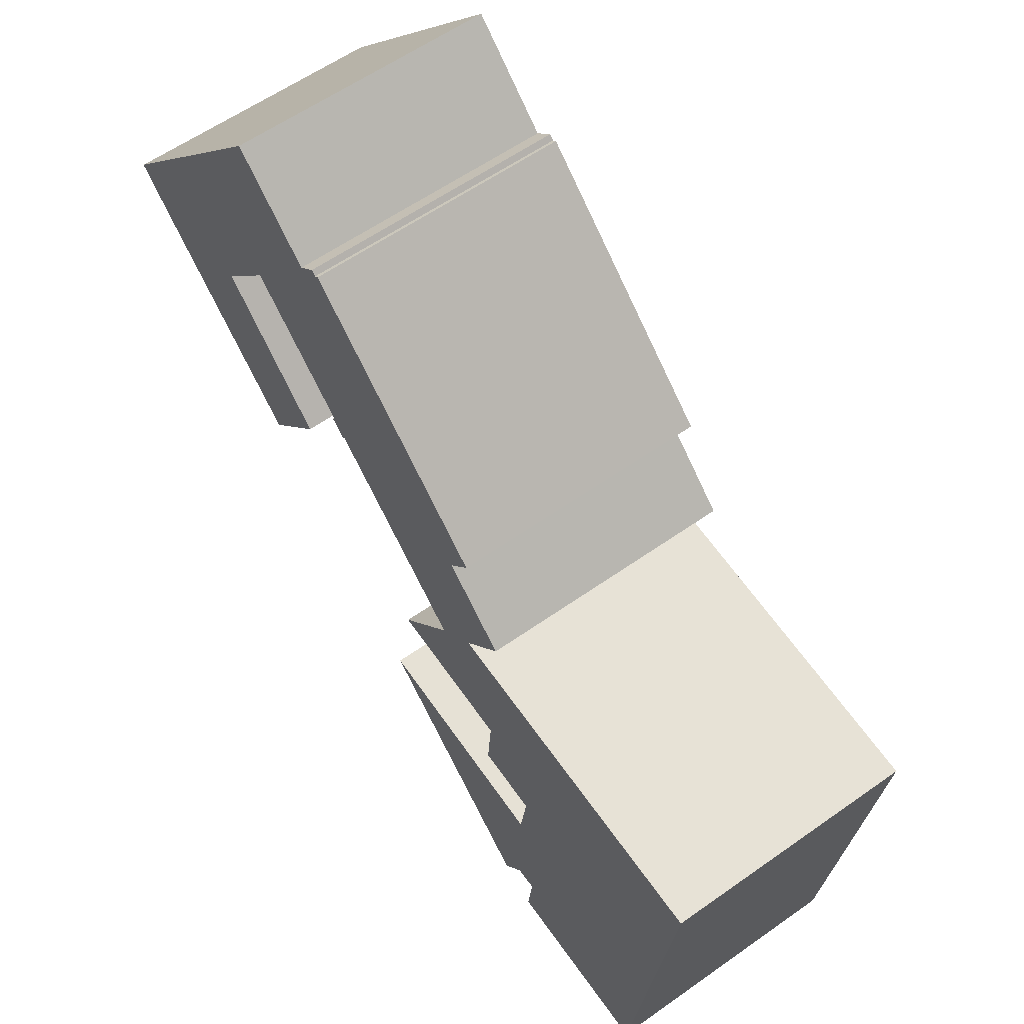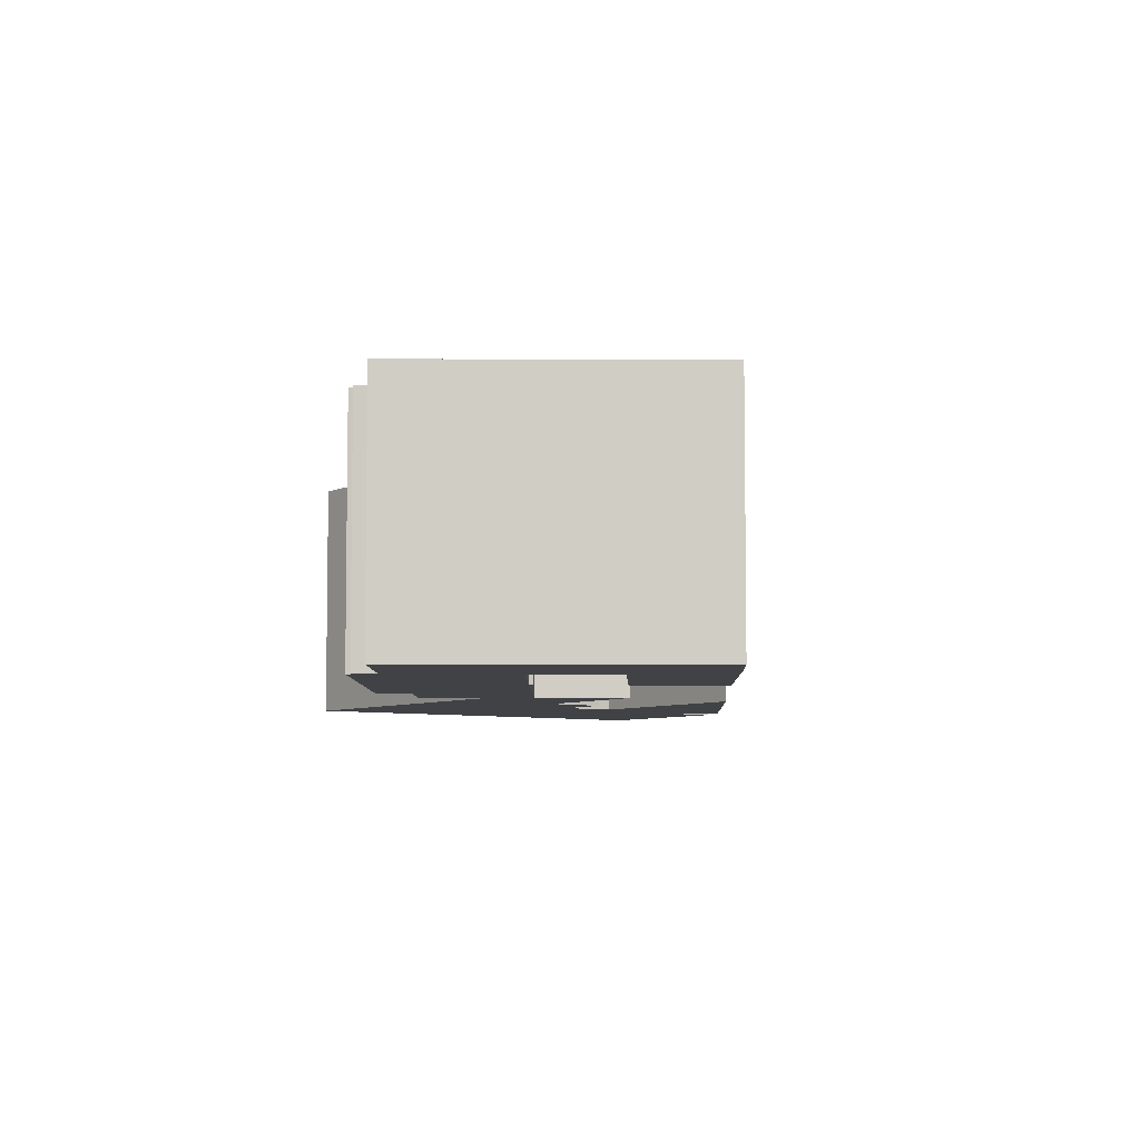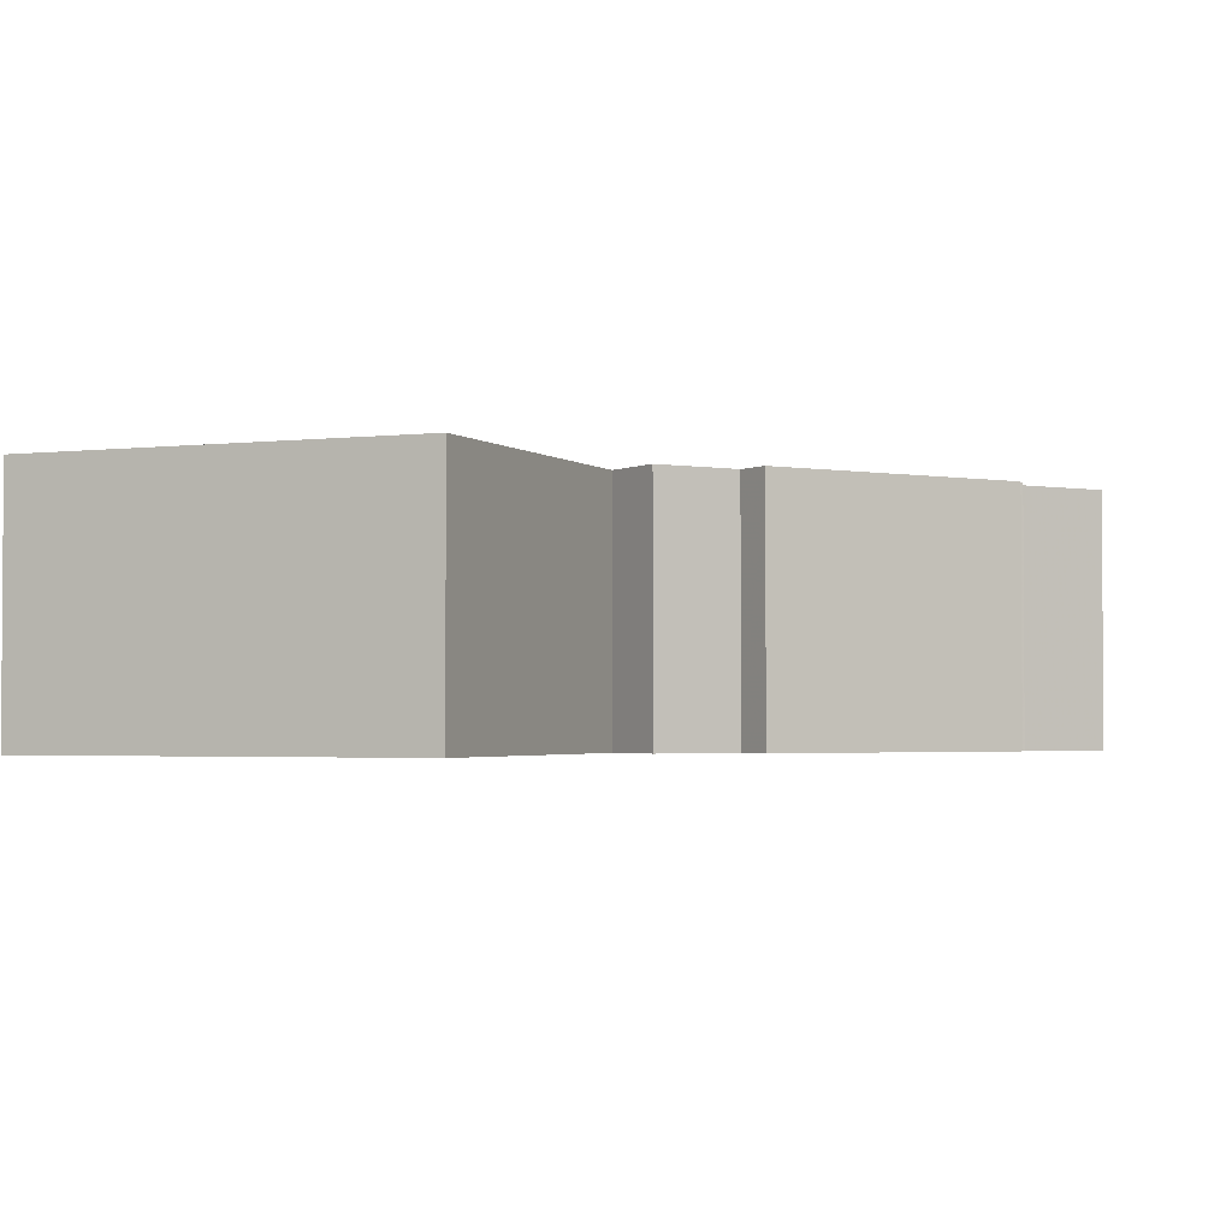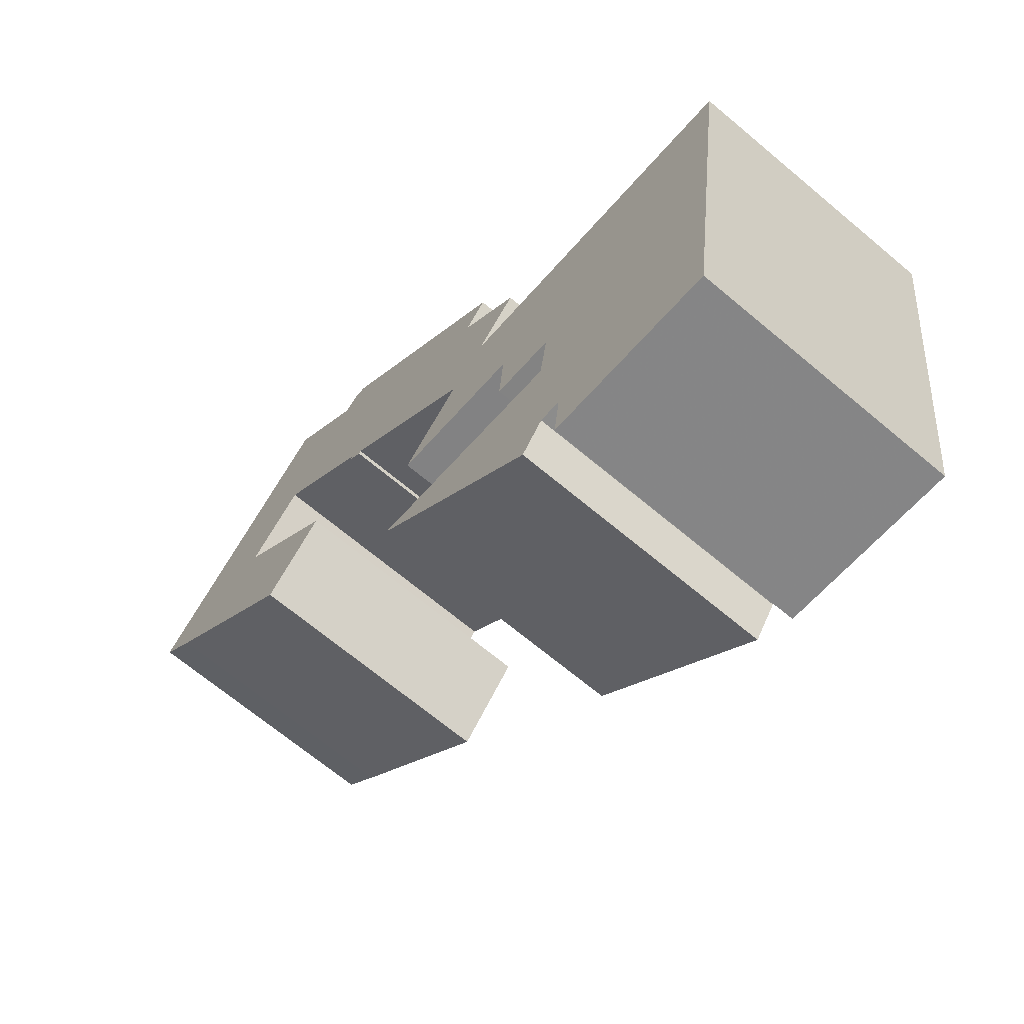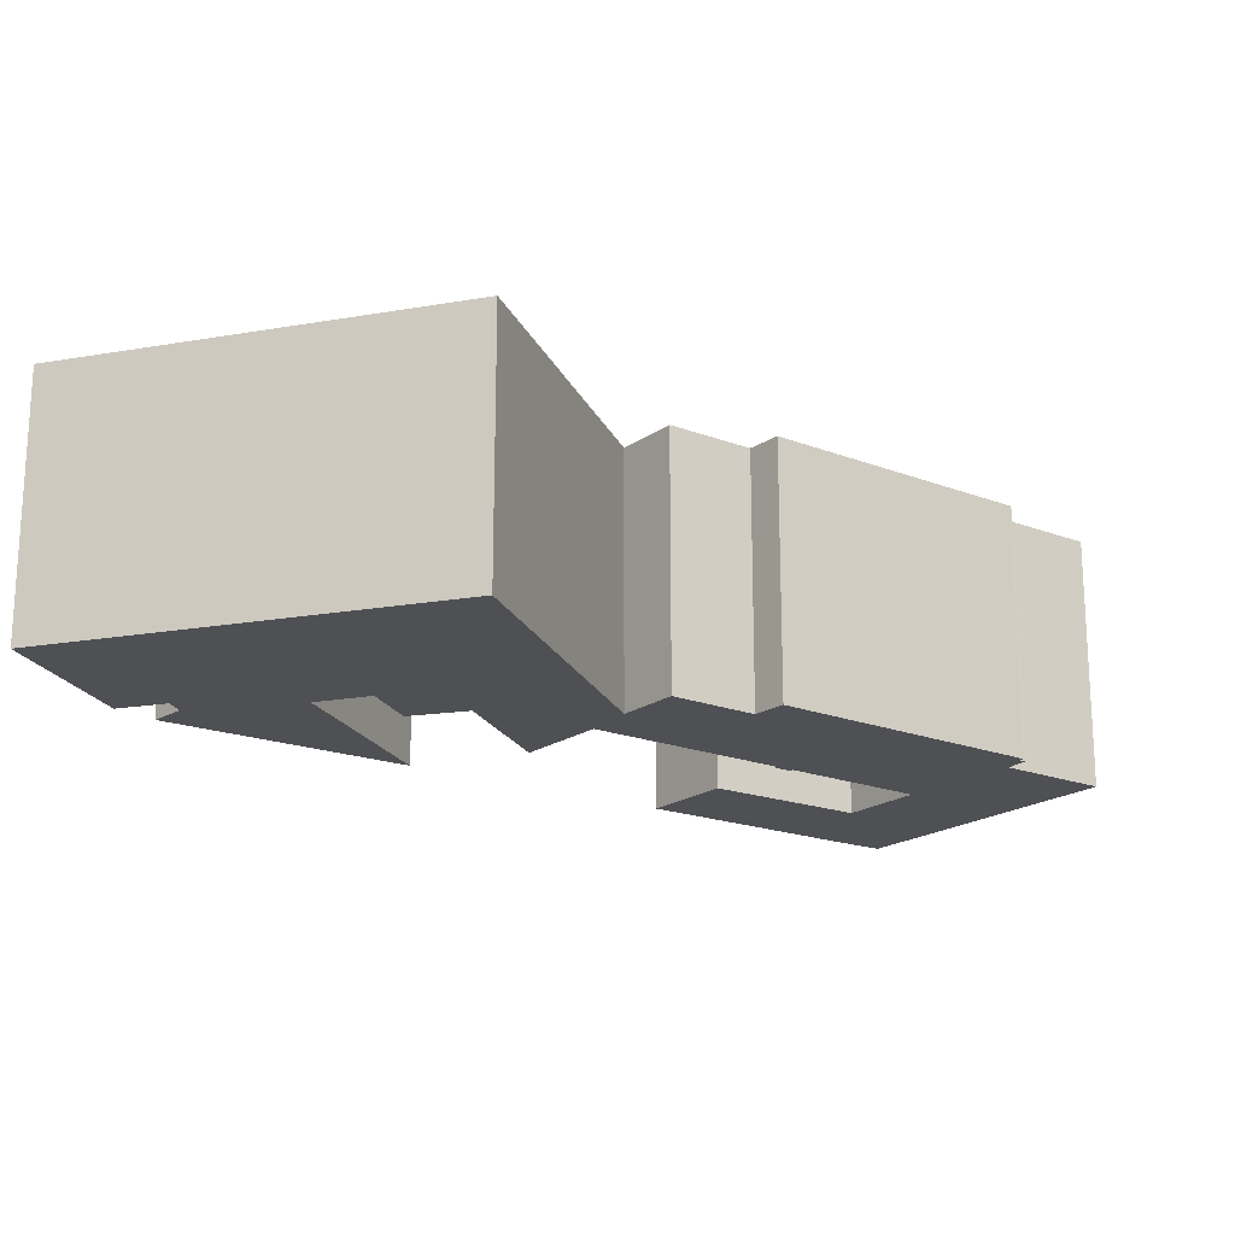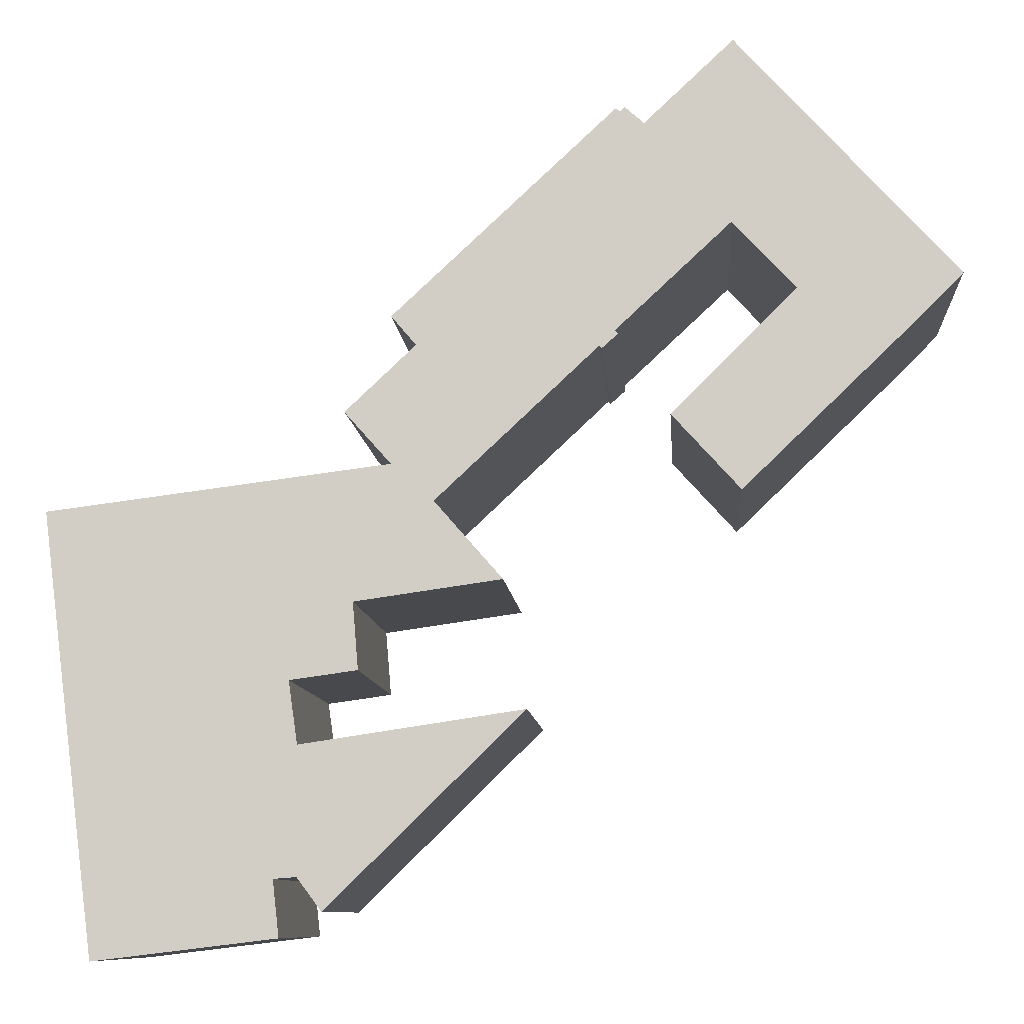
<metadata>
{"format":"obj","ext":"obj","renderer":"f3d","projection":"perspective","resolution":1024,"background":"white","views":[{"elev":58.7,"azim":-126.2,"up":"+Z"},{"elev":-6.2,"azim":47.3,"up":"+Y"},{"elev":-2.3,"azim":-74.1,"up":"+Y"},{"elev":-67.8,"azim":-130.1,"up":"+Z"},{"elev":-19.1,"azim":-79.2,"up":"+Y"},{"elev":-9.4,"azim":4.1,"up":"+Z"}]}
</metadata>
<code>
g default
v -8.982 0 -17.02
v -7.863 0 -18.53
v 1.097 0 -9.752
v -9.04 0 -11.26
v -9.45 0 -8.417
v -6.378 0 -7.995
v -6.634 0 -4.948
v 0.04388 0 -4.003
v -3.057 0 -0.4559
v 4.359 0 6.504
v 4.469 0 6.383
v 5.215 0 7.05
v 5.04 0 7.172
v 10.33 0 12.11
v 13.21 0 8.996
v 7.505 0 3.336
v 10.62 0 -0.1112
v 18.7 0 7.661
v 20.59 0 9.563
v 10.53 0 20.67
v 6.451 0 16.82
v 5.574 0 17.6
v 5.369 0 17.39
v 5.164 0 17.55
v -5.025 0 8.017
v -3.899 0 6.672
v -7.109 0 3.636
v -4.987 0 1.245
v -20.58 0 -0.745
v -19.35 0 -10.45
v -18.04 0 -20.66
v -9.728 0 -19.66
v -10.02 0 -17.1
v -8.982 12.17 -17.02
v -7.863 12.17 -18.53
v 1.097 12.17 -9.752
v -9.04 12.17 -11.26
v -9.45 12.17 -8.417
v -6.378 12.17 -7.995
v -6.634 12.17 -4.948
v 0.04388 12.17 -4.003
v -3.057 12.17 -0.4559
v 4.359 12.17 6.504
v 4.469 12.17 6.383
v 5.215 12.17 7.05
v 5.04 12.17 7.172
v 10.33 12.17 12.11
v 13.21 12.17 8.996
v 7.505 12.17 3.336
v 10.62 12.17 -0.1112
v 18.7 12.17 7.661
v 20.59 12.17 9.563
v 10.53 12.17 20.67
v 6.451 12.17 16.82
v 5.574 12.17 17.6
v 5.369 12.17 17.39
v 5.164 12.17 17.55
v -5.025 12.17 8.017
v -3.899 12.17 6.672
v -7.109 12.17 3.636
v -4.987 12.17 1.245
v -20.58 12.17 -0.745
v -19.35 12.17 -10.45
v -18.04 12.17 -20.66
v -9.728 12.17 -19.66
v -10.02 12.17 -17.1
f 4 3 1
f 2 1 3
f 26 10 27
f 27 10 28
f 9 28 10
f 28 9 29
f 8 29 9
f 7 29 8
f 6 29 7
f 5 29 6
f 29 5 30
f 4 30 5
f 1 30 4
f 33 30 1
f 32 30 33
f 30 32 31
f 14 23 21
f 14 24 23
f 24 14 25
f 13 25 14
f 12 25 13
f 25 12 26
f 26 12 10
f 11 10 12
f 21 20 14
f 19 14 20
f 14 19 15
f 18 15 19
f 15 18 16
f 17 16 18
f 21 23 22
f 37 36 34
f 35 34 36
f 59 43 60
f 60 43 61
f 42 61 43
f 61 42 62
f 41 62 42
f 40 62 41
f 39 62 40
f 38 62 39
f 62 38 63
f 37 63 38
f 34 63 37
f 66 63 34
f 65 63 66
f 63 65 64
f 47 56 54
f 47 57 56
f 57 47 58
f 46 58 47
f 45 58 46
f 58 45 59
f 59 45 43
f 44 43 45
f 54 53 47
f 52 47 53
f 47 52 48
f 51 48 52
f 48 51 49
f 50 49 51
f 54 56 55
f 4 3 36
f 36 37 4
f 2 1 34
f 34 35 2
f 3 2 35
f 35 36 3
f 27 26 59
f 59 60 27
f 28 27 60
f 60 61 28
f 10 9 42
f 42 43 10
f 29 28 61
f 61 62 29
f 9 8 41
f 41 42 9
f 8 7 40
f 40 41 8
f 7 6 39
f 39 40 7
f 6 5 38
f 38 39 6
f 30 29 62
f 62 63 30
f 5 4 37
f 37 38 5
f 1 33 66
f 66 34 1
f 33 32 65
f 65 66 33
f 32 31 64
f 64 65 32
f 31 30 63
f 63 64 31
f 24 23 56
f 56 57 24
f 25 24 57
f 57 58 25
f 14 13 46
f 46 47 14
f 13 12 45
f 45 46 13
f 26 25 58
f 58 59 26
f 11 10 43
f 43 44 11
f 12 11 44
f 44 45 12
f 21 20 53
f 53 54 21
f 20 19 52
f 52 53 20
f 15 14 47
f 47 48 15
f 19 18 51
f 51 52 19
f 16 15 48
f 48 49 16
f 17 16 49
f 49 50 17
f 18 17 50
f 50 51 18
f 23 22 55
f 55 56 23
f 22 21 54
f 54 55 22

</code>
